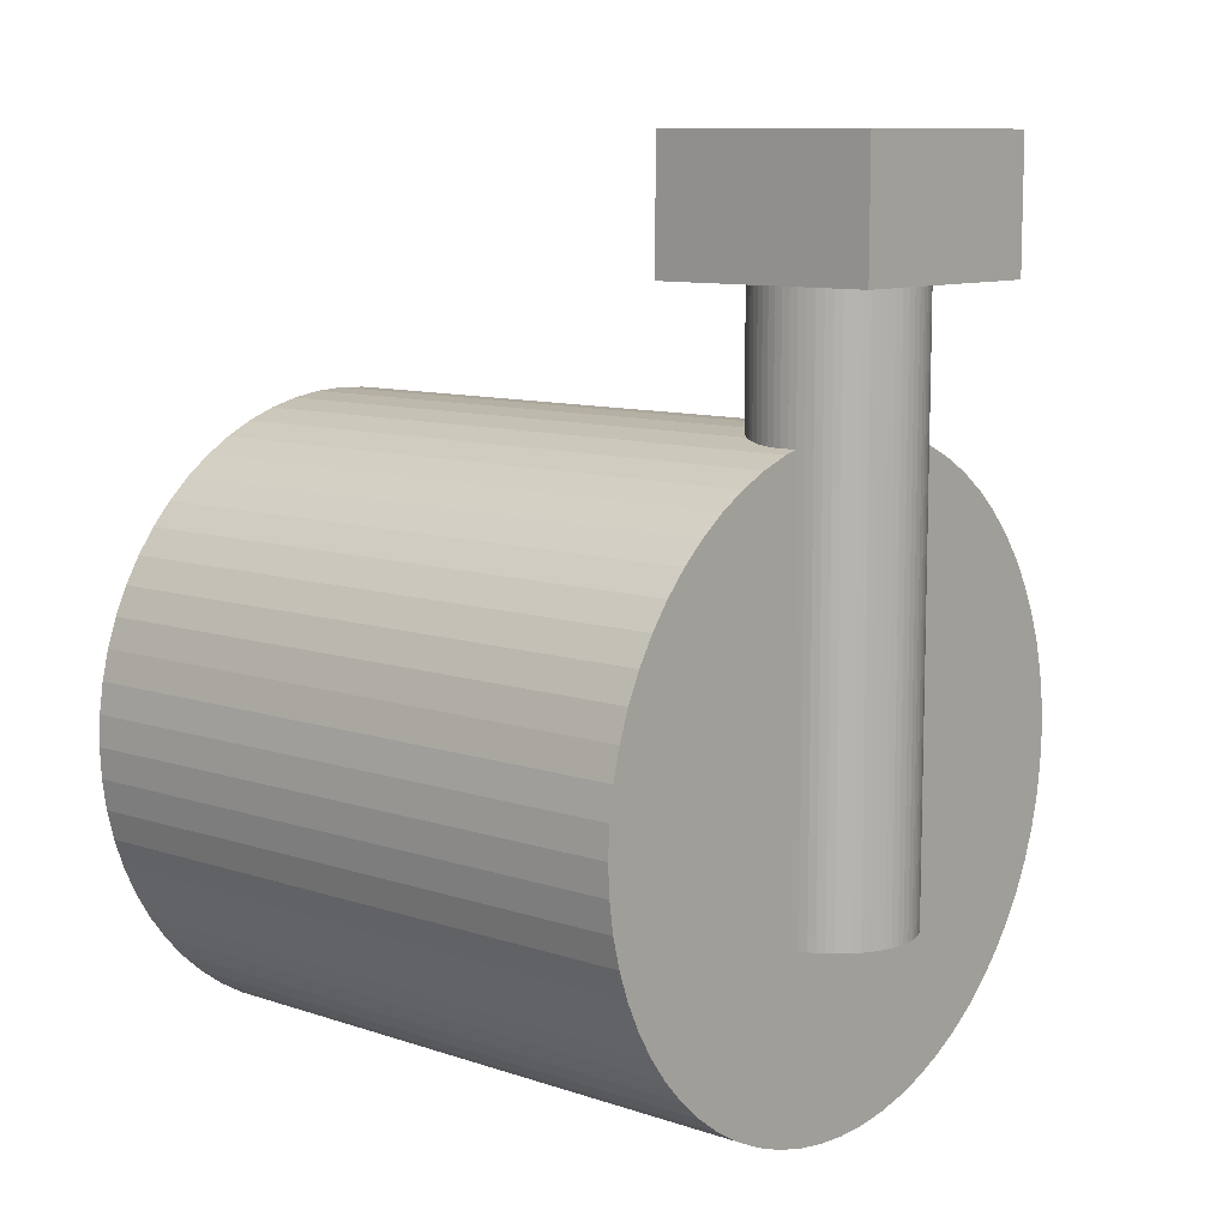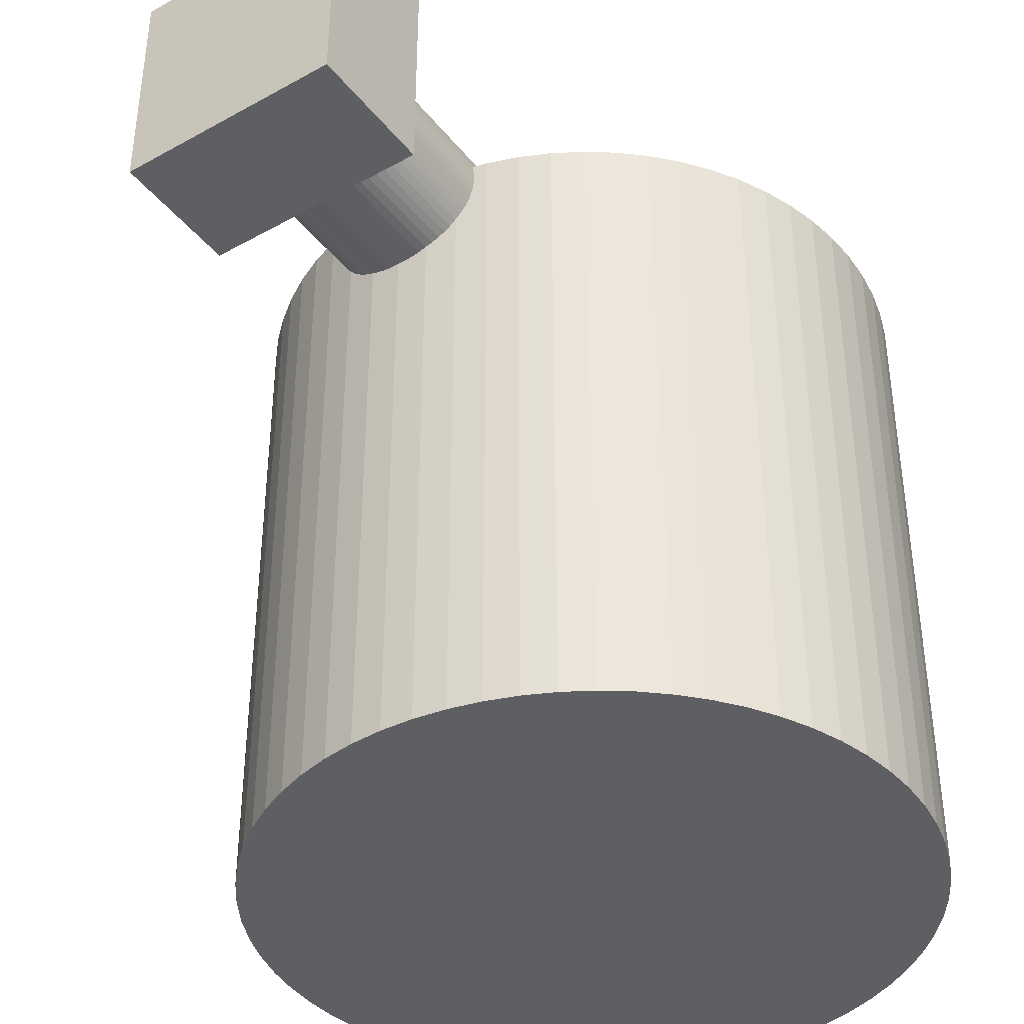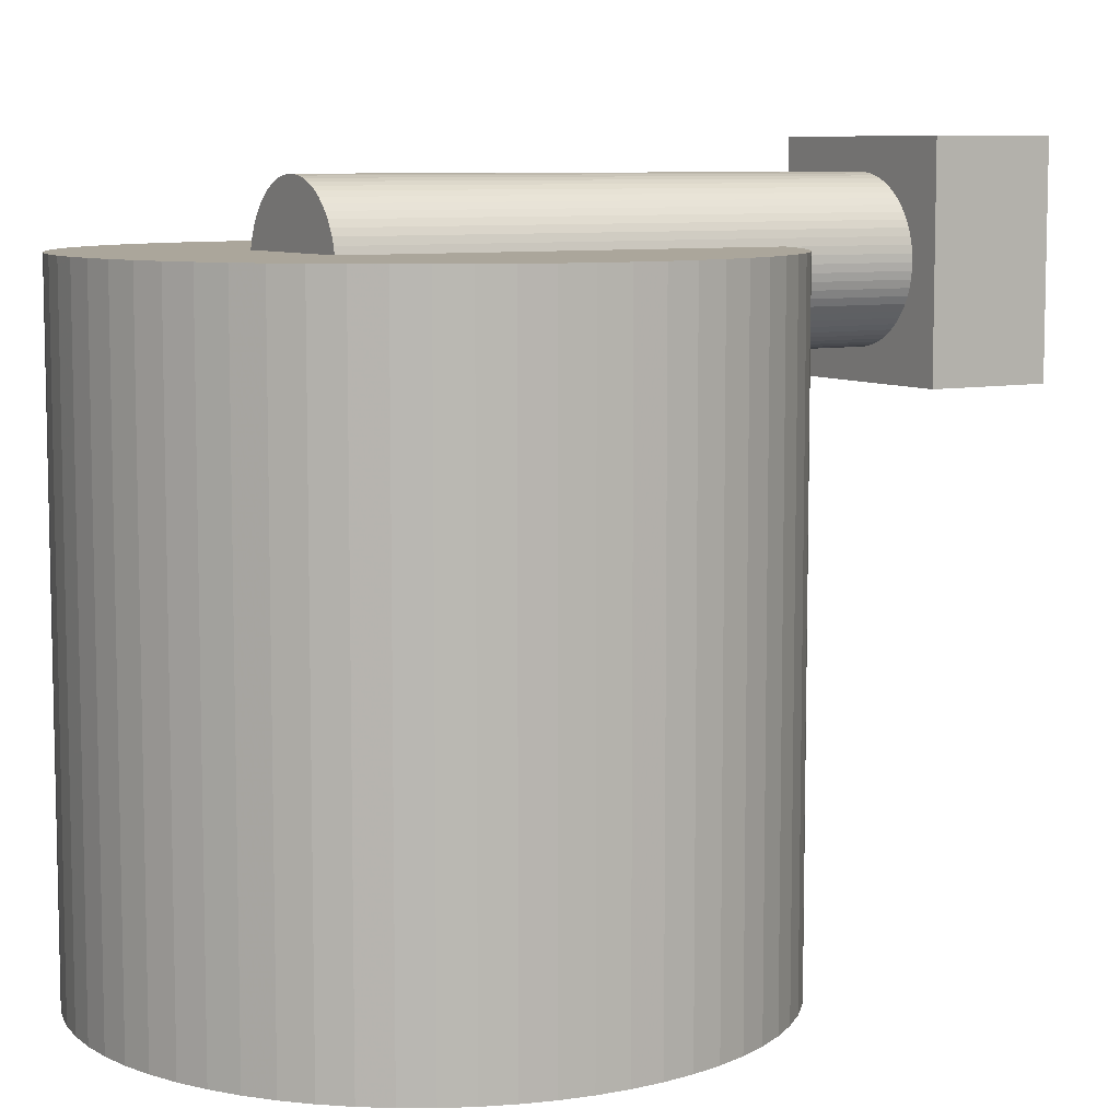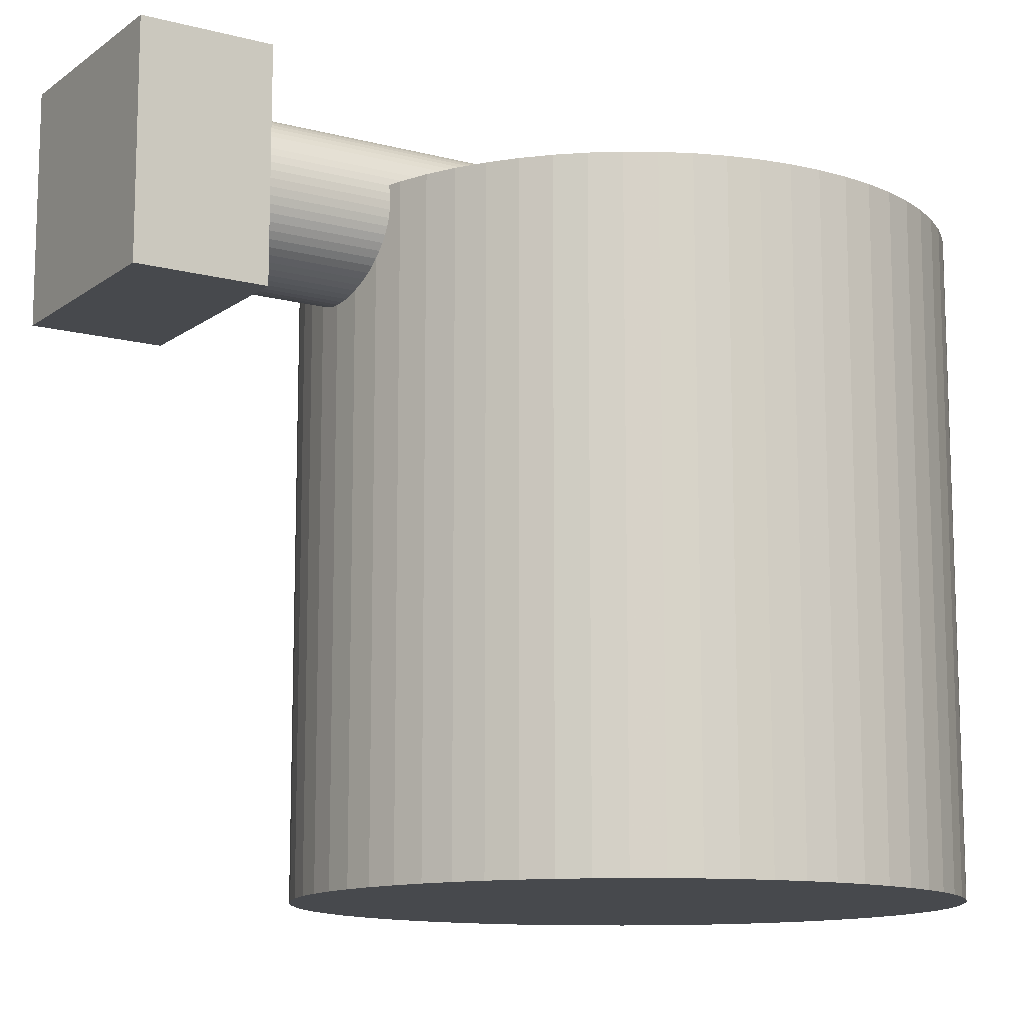
<metadata>
{"format":"obj","ext":"obj","renderer":"f3d","projection":"perspective","resolution":1024,"background":"white","views":[{"elev":9.8,"azim":131.0,"up":"+Z"},{"elev":-40.0,"azim":34.4,"up":"+Y"},{"elev":7.9,"azim":-121.0,"up":"+Y"},{"elev":-12.3,"azim":58.1,"up":"+Y"}]}
</metadata>
<code>
o obj_0
v 3.827 		-15.5 		16.74
v 2.903 		-15.5 		17.07
v 1.951 		-15.5 		17.31
v 0.98 		-15.5 		17.45
v 0 		-15.5 		17.5
v -0.957 		1.69 		17.45
v -0.726 		1.608 		17.46
v -0.488 		1.548 		17.48
v 9.952 		-15.5 		8.48
v 9.808 		-15.5 		9.451
v 9.569 		-15.5 		10.4
v 9.239 		-15.5 		11.33
v 8.819 		-15.5 		12.21
v 8.315 		-15.5 		13.06
v 7.73 		-15.5 		13.84
v 7.071 		-15.5 		14.57
v 6.344 		-15.5 		15.23
v 5.556 		-15.5 		15.81
v 4.714 		-15.5 		16.32
v 1.933 		2.414 		21.5
v 2.079 		2.611 		21.5
v 7.071 		-15.5 		0.429
v 7.73 		-15.5 		1.156
v 8.315 		-15.5 		1.944
v 8.819 		-15.5 		2.786
v 9.239 		-15.5 		3.673
v 9.569 		-15.5 		4.597
v 9.808 		-15.5 		5.549
v 9.952 		-15.5 		6.52
v 2.079 		2.611 		17.28
v 10 		-15.5 		7.5
v 1.951 		2.438 		17.31
v 2.205 		2.822 		17.24
v -0.98 		-15.5 		17.45
v 2.31 		3.043 		17.22
v -1.951 		-15.5 		17.31
v -2.903 		-15.5 		17.07
v -3.827 		-15.5 		16.74
v 2.205 		2.822 		21.5
v 2.392 		3.274 		17.2
v 2.452 		3.512 		17.18
v 2.31 		3.043 		21.5
v 2.488 		3.755 		17.17
v -4.714 		-15.5 		16.32
v -5.556 		-15.5 		15.81
v -6.344 		-15.5 		15.23
v -7.071 		-15.5 		14.57
v -7.73 		-15.5 		13.84
v -8.315 		-15.5 		13.06
v -8.819 		-15.5 		12.21
v -9.239 		-15.5 		11.33
v -9.569 		-15.5 		10.4
v -9.808 		-15.5 		9.451
v -9.952 		-15.5 		8.48
v 2.392 		3.274 		21.5
v 2.452 		3.512 		21.5
v -10 		-15.5 		7.5
v -9.952 		-15.5 		6.52
v -9.808 		-15.5 		5.549
v -9.569 		-15.5 		4.597
v -9.239 		-15.5 		3.673
v -8.819 		-15.5 		2.786
v -8.315 		-15.5 		1.944
v -7.73 		-15.5 		1.156
v -7.071 		-15.5 		0.429
v 2.488 		3.755 		21.5
v -6.344 		-15.5 		-0.23
v -5.556 		-15.5 		-0.815
v -4.714 		-15.5 		-1.319
v -3.827 		-15.5 		-1.739
v -2.903 		-15.5 		-2.069
v -1.951 		-15.5 		-2.308
v -0.98 		-15.5 		-2.452
v 2.5 		4 		21.5
v 0 		-15.5 		-2.5
v 0.98 		-15.5 		-2.452
v 1.951 		-15.5 		-2.308
v 2.903 		-15.5 		-2.069
v 3.827 		-15.5 		-1.739
v 4.714 		-15.5 		-1.319
v 5.556 		-15.5 		-0.815
v 6.344 		-15.5 		-0.23
v -3.5 		7.5 		25.5
v -3.5 		7.5 		21.5
v 2.5 		4 		17.17
v 2.495 		4.096 		17.17
v 0 		1.5 		21.5
v 0.245 		1.512 		21.5
v 3.827 		4.5 		16.74
v 2.903 		4.5 		17.07
v 2.079 		5.389 		3.5
v 2.205 		5.178 		3.5
v 2.31 		4.957 		3.5
v 2.392 		4.726 		3.5
v 2.449 		4.5 		3.5
v 0.488 		1.548 		21.5
v 4.714 		4.5 		16.32
v 0 		6.5 		3.5
v 0.245 		6.488 		3.5
v 0.488 		6.452 		3.5
v 0.726 		6.392 		3.5
v 0.726 		1.608 		21.5
v 0.957 		6.31 		3.5
v 1.178 		6.205 		3.5
v 1.389 		6.079 		3.5
v 1.586 		5.933 		3.5
v 1.768 		5.768 		3.5
v 1.933 		5.586 		3.5
v 5.556 		4.5 		15.81
v 6.344 		4.5 		15.23
v -1.933 		5.586 		3.5
v -1.768 		5.768 		3.5
v 7.071 		4.5 		14.57
v -1.586 		5.933 		3.5
v -1.389 		6.079 		3.5
v -1.178 		6.205 		3.5
v -0.957 		6.31 		3.5
v -0.726 		6.392 		3.5
v -0.488 		6.452 		3.5
v -0.245 		6.488 		3.5
v 7.73 		4.5 		13.84
v -2.449 		4.5 		3.5
v -2.392 		4.726 		3.5
v -2.31 		4.957 		3.5
v -2.205 		5.178 		3.5
v -2.079 		5.389 		3.5
v 8.315 		4.5 		13.06
v 3.5 		7.5 		25.5
v 3.5 		7.5 		21.5
v 8.819 		4.5 		12.21
v 9.239 		4.5 		11.33
v 9.569 		4.5 		10.4
v 9.808 		4.5 		9.451
v 9.952 		4.5 		8.48
v 0 		6.5 		21.5
v 10 		4.5 		7.5
v -2.449 		4.5 		17.18
v 9.952 		4.5 		6.52
v 9.808 		4.5 		5.549
v 2.449 		4.5 		21.5
v 2.392 		4.726 		21.5
v 9.569 		4.5 		4.597
v 9.239 		4.5 		3.673
v 2.31 		4.957 		21.5
v 8.819 		4.5 		2.786
v 8.315 		4.5 		1.944
v 2.205 		5.178 		21.5
v 7.73 		4.5 		1.156
v 2.079 		5.389 		21.5
v 7.071 		4.5 		0.429
v 1.933 		5.586 		21.5
v 1.768 		5.768 		21.5
v 1.586 		5.933 		21.5
v 1.389 		6.079 		21.5
v -3.827 		4.5 		16.74
v 1.178 		6.205 		21.5
v 0.957 		6.31 		21.5
v 0.726 		6.392 		21.5
v 0.488 		6.452 		21.5
v 0.245 		6.488 		21.5
v -0.245 		6.488 		21.5
v -0.488 		6.452 		21.5
v -0.726 		6.392 		21.5
v -0.957 		6.31 		21.5
v -2.903 		4.5 		17.07
v -2.452 		4.488 		17.18
v -1.178 		6.205 		21.5
v -2.488 		4.245 		17.17
v -2.495 		4.096 		17.17
v -1.389 		6.079 		21.5
v -2.5 		4 		17.17
v -2.488 		3.755 		17.17
v -1.586 		5.933 		21.5
v -2.452 		3.512 		17.18
v -1.768 		5.768 		21.5
v -2.392 		3.274 		17.2
v -2.31 		3.043 		17.22
v -1.933 		5.586 		21.5
v -2.205 		2.822 		17.24
v -2.079 		2.611 		17.28
v -1.951 		2.438 		17.31
v -2.079 		5.389 		21.5
v -2.205 		5.178 		21.5
v -2.31 		4.957 		21.5
v -2.392 		4.726 		21.5
v -2.449 		4.5 		21.5
v -1.933 		2.414 		17.31
v -1.768 		2.232 		17.34
v -1.586 		2.067 		17.36
v -1.56 		2.048 		17.37
v -1.389 		1.921 		17.39
v -1.178 		1.795 		17.42
v -0.98 		1.701 		17.45
v 2.449 		4.5 		17.18
v 0.957 		1.69 		21.5
v -0.245 		1.512 		17.49
v 0 		1.5 		17.5
v -9.952 		4.5 		8.48
v -9.808 		4.5 		9.451
v -9.569 		4.5 		10.4
v -9.239 		4.5 		11.33
v -8.819 		4.5 		12.21
v -8.315 		4.5 		13.06
v -7.73 		4.5 		13.84
v -7.071 		4.5 		14.57
v -6.344 		4.5 		15.23
v -5.556 		4.5 		15.81
v -4.714 		4.5 		16.32
v -7.071 		4.5 		0.429
v -7.73 		4.5 		1.156
v -8.315 		4.5 		1.944
v 1.178 		1.795 		21.5
v 0.245 		1.512 		17.49
v -8.819 		4.5 		2.786
v 0.488 		1.548 		17.48
v -9.239 		4.5 		3.673
v 1.389 		1.921 		21.5
v 0.726 		1.608 		17.46
v -9.569 		4.5 		4.597
v 0.957 		1.69 		17.45
v -9.808 		4.5 		5.549
v 1.56 		2.048 		21.5
v -9.952 		4.5 		6.52
v 0.98 		1.701 		17.45
v -10 		4.5 		7.5
v -2.5 		4 		21.5
v -2.488 		3.755 		21.5
v -2.452 		3.512 		21.5
v -2.392 		3.274 		21.5
v -2.31 		3.043 		21.5
v -2.205 		2.822 		21.5
v 1.56 		2.048 		17.37
v 1.586 		2.067 		17.36
v -2.079 		2.611 		21.5
v 1.768 		2.232 		17.34
v -1.933 		2.414 		21.5
v 1.933 		2.414 		17.31
v -1.768 		2.232 		21.5
v -1.586 		2.067 		21.5
v -1.56 		2.048 		21.5
v -1.389 		1.921 		21.5
v -1.178 		1.795 		21.5
v 1.178 		1.795 		17.42
v 1.389 		1.921 		17.39
v -0.957 		1.69 		21.5
v -0.726 		1.608 		21.5
v -0.488 		1.548 		21.5
v -0.245 		1.512 		21.5
v 2.488 		4.245 		17.17
v 2.452 		4.488 		17.18
v 6.344 		4.5 		-0.23
v 5.556 		4.5 		-0.815
v 4.714 		4.5 		-1.319
v 3.827 		4.5 		-1.739
v 2.903 		4.5 		-2.069
v 1.951 		4.5 		-2.308
v 0.98 		4.5 		-2.452
v 0 		4.5 		-2.5
v -0.98 		4.5 		-2.452
v -1.951 		4.5 		-2.308
v -2.903 		4.5 		-2.069
v -3.827 		4.5 		-1.739
v -4.714 		4.5 		-1.319
v -5.556 		4.5 		-0.815
v -6.344 		4.5 		-0.23
v -3.5 		0.5 		25.5
v -3.5 		0.5 		21.5
v 3.5 		0.5 		25.5
v 3.5 		0.5 		21.5
v 2.488 		4.245 		21.5
v 2.452 		4.488 		21.5
v -2.452 		4.488 		21.5
v -2.488 		4.245 		21.5
v 1.586 		2.067 		21.5
v 1.768 		2.232 		21.5
g group_0_4634441
f 92 94 91
f 93 94 92
f 95 104 94
f 95 98 99
f 95 99 100
f 95 100 101
f 95 101 103
f 95 103 104
f 105 94 104
f 106 94 105
f 107 94 106
f 108 94 107
f 91 94 108
f 95 126 111
f 95 111 112
f 95 112 114
f 95 114 115
f 95 115 116
f 95 116 117
f 118 95 117
f 119 95 118
f 120 95 119
f 98 95 120
f 125 95 124
f 126 95 125
f 123 124 95
f 122 123 95
f 228 227 174
f 226 168 169
f 169 171 226
f 172 226 171
f 118 163 162
f 115 170 167
f 115 173 170
f 187 234 181
f 161 135 120
f 120 162 161
f 186 137 272
f 118 164 163
f 114 175 173
f 178 175 111
f 135 99 98
f 178 111 182
f 126 182 111
f 182 126 183
f 125 183 126
f 183 125 184
f 124 184 125
f 124 123 185
f 124 185 184
f 239 238 189
f 101 158 157
f 122 137 123
f 185 123 137
f 190 191 239
f 189 190 239
f 101 100 159
f 101 159 158
f 95 94 194
f 141 194 94
f 100 99 159
f 141 94 93
f 191 192 241
f 6 242 193
f 192 193 242
f 106 153 107
f 149 92 91
f 106 105 153
f 108 151 91
f 141 140 194
f 93 144 141
f 149 91 151
f 93 92 144
f 147 144 92
f 107 152 151
f 107 151 108
f 149 147 92
f 107 153 152
f 156 105 104
f 156 104 157
f 103 157 104
f 103 101 157
f 120 119 162
f 153 105 154
f 119 118 162
f 160 159 99
f 105 156 154
f 187 188 236
f 99 135 160
f 197 87 248
f 172 227 226
f 172 174 227
f 228 174 176
f 230 229 177
f 177 179 230
f 231 230 179
f 234 231 180
f 179 180 231
f 236 234 187
f 180 181 234
f 241 240 191
f 242 241 192
f 245 242 6
f 246 245 7
f 6 7 245
f 246 7 8
f 248 247 196
f 196 197 248
f 220 224 212
f 244 217 243
f 228 176 229
f 176 177 229
f 116 115 167
f 20 235 237
f 114 173 115
f 30 21 32
f 32 21 237
f 114 112 175
f 236 188 238
f 175 112 111
f 188 189 238
f 239 191 240
f 85 86 74
f 243 212 224
f 135 98 120
f 233 274 232
f 118 117 164
f 164 117 167
f 116 167 117
f 246 8 247
f 8 196 247
f 250 194 271
f 140 271 194
f 271 270 250
f 166 272 137
f 35 40 55
f 41 56 40
f 168 273 166
f 66 43 74
f 244 274 222
f 274 233 275
f 235 20 275
f 33 39 30
f 87 197 88
f 96 88 213
f 96 215 102
f 102 218 195
f 220 195 218
f 220 212 195
f 212 243 217
f 244 232 274
f 235 275 233
f 20 237 21
f 21 30 39
f 39 33 42
f 35 42 33
f 35 55 42
f 55 40 56
f 56 41 66
f 43 66 41
f 85 74 43
f 74 86 249
f 213 88 197
f 96 213 215
f 218 102 215
f 249 270 74
f 249 250 270
f 185 137 186
f 272 166 273
f 168 226 273
f 217 244 222
g group_0_15277357
f 39 42 269
f 42 55 269
f 56 269 55
f 83 84 267
f 129 84 128
f 83 128 84
f 144 147 129
f 153 154 129
f 156 157 129
f 159 160 129
f 129 160 135
f 161 84 135
f 129 135 84
f 266 268 83
f 144 129 141
f 147 149 129
f 149 151 129
f 151 152 129
f 153 129 152
f 156 129 154
f 159 129 158
f 157 158 129
f 162 84 161
f 164 84 163
f 170 84 167
f 170 173 84
f 175 84 173
f 178 84 175
f 162 163 84
f 164 167 84
f 178 182 84
f 182 183 84
f 183 184 84
f 184 185 84
f 186 84 185
f 212 217 269
f 269 217 222
f 227 228 267
f 228 229 267
f 229 230 267
f 230 231 267
f 231 234 267
f 234 236 267
f 236 238 267
f 267 238 239
f 240 267 239
f 241 267 240
f 242 267 241
f 245 267 242
f 247 267 246
f 266 83 267
f 268 266 267
f 273 226 84
f 267 84 226
f 226 227 267
f 268 267 269
f 245 246 267
f 267 247 248
f 267 248 87
f 88 269 87
f 88 96 269
f 267 87 269
f 129 128 269
f 268 269 128
f 128 83 268
f 96 102 269
f 195 212 269
f 102 195 269
f 269 56 66
f 269 66 74
f 269 74 129
f 74 270 129
f 129 270 271
f 271 140 129
f 140 141 129
f 272 273 84
f 186 272 84
f 222 274 269
f 274 275 269
f 275 20 269
f 20 21 269
f 21 39 269
g group_0_16089887
f 4 57 3
f 2 3 57
f 5 57 4
f 11 57 10
f 12 57 11
f 13 57 12
f 14 57 13
f 15 57 14
f 16 57 15
f 17 57 16
f 18 57 17
f 19 57 18
f 1 57 19
f 1 2 57
f 9 10 57
f 3 2 32
f 25 57 24
f 23 24 57
f 26 57 25
f 27 57 26
f 28 57 27
f 29 57 28
f 31 57 29
f 9 57 31
f 22 23 57
f 30 32 2
f 35 2 40
f 37 57 36
f 34 36 57
f 38 57 37
f 44 57 38
f 45 46 44
f 44 46 47
f 44 47 48
f 44 48 49
f 44 49 50
f 44 50 51
f 44 51 52
f 44 52 53
f 44 53 54
f 44 54 57
f 5 34 57
f 57 58 82
f 59 82 58
f 62 82 61
f 63 82 62
f 64 82 63
f 60 61 82
f 65 82 64
f 67 82 65
f 68 69 67
f 67 69 70
f 67 70 71
f 67 71 72
f 67 72 73
f 67 73 75
f 67 75 76
f 67 76 77
f 67 77 78
f 67 78 79
f 67 79 80
f 67 80 81
f 67 81 82
f 22 57 82
f 59 60 82
f 89 90 2
f 113 15 121
f 15 127 121
f 131 11 132
f 11 133 132
f 145 24 146
f 24 148 146
f 150 22 251
f 171 169 165
f 165 37 174
f 137 165 166
f 166 165 168
f 168 165 169
f 171 165 172
f 172 165 174
f 180 37 181
f 174 37 176
f 176 37 177
f 177 37 179
f 179 37 180
f 181 36 187
f 36 188 187
f 188 36 189
f 190 189 36
f 191 190 36
f 34 193 36
f 191 36 192
f 192 36 193
f 196 34 197
f 193 34 6
f 5 197 34
f 7 34 8
f 6 34 7
f 8 34 196
f 51 201 200
f 202 201 51
f 47 205 204
f 206 205 47
f 136 95 134
f 110 113 95
f 109 110 95
f 113 121 95
f 134 95 133
f 121 127 95
f 127 130 95
f 130 131 95
f 132 95 131
f 133 95 132
f 64 210 209
f 211 210 64
f 60 219 216
f 221 219 60
f 220 218 4
f 89 95 90
f 5 4 197
f 89 2 1
f 213 197 4
f 215 213 4
f 89 1 97
f 19 97 1
f 4 224 220
f 218 215 4
f 109 97 18
f 19 18 97
f 194 90 95
f 18 17 110
f 18 110 109
f 113 110 16
f 17 16 110
f 16 15 113
f 127 15 14
f 14 13 130
f 14 130 127
f 131 130 12
f 13 12 130
f 12 11 131
f 133 11 10
f 10 9 134
f 10 134 133
f 9 136 134
f 9 31 136
f 138 136 29
f 31 29 136
f 29 28 139
f 29 139 138
f 142 139 27
f 28 27 139
f 27 26 143
f 27 143 142
f 145 143 25
f 26 25 143
f 25 24 145
f 148 24 23
f 150 148 22
f 23 22 148
f 155 208 38
f 44 38 208
f 38 37 165
f 165 155 38
f 243 224 3
f 36 181 37
f 3 235 233
f 3 237 235
f 3 32 237
f 54 198 225
f 54 225 57
f 198 54 199
f 53 199 54
f 52 200 199
f 52 199 53
f 146 95 145
f 200 52 51
f 50 202 51
f 233 232 3
f 4 3 224
f 243 3 244
f 202 50 203
f 49 203 50
f 143 95 142
f 145 95 143
f 142 95 139
f 139 95 138
f 138 95 136
f 244 3 232
f 48 204 203
f 48 203 49
f 204 48 47
f 97 109 95
f 46 206 47
f 206 46 207
f 45 207 46
f 207 45 208
f 44 208 45
f 89 97 95
f 67 65 209
f 148 95 146
f 209 65 64
f 63 211 64
f 211 63 214
f 62 214 63
f 61 216 214
f 61 214 62
f 216 61 60
f 59 221 60
f 221 59 223
f 58 223 59
f 223 58 225
f 57 225 58
f 85 43 90
f 2 90 41
f 43 41 90
f 41 40 2
f 35 33 2
f 33 30 2
f 22 82 251
f 85 90 86
f 249 86 90
f 82 81 252
f 82 252 251
f 249 90 250
f 194 250 90
f 81 80 253
f 81 253 252
f 80 79 254
f 80 254 253
f 79 78 255
f 79 255 254
f 78 77 256
f 78 256 255
f 77 76 257
f 77 257 256
f 200 122 199
f 201 122 200
f 202 122 201
f 203 122 202
f 204 122 203
f 205 122 204
f 206 122 205
f 165 122 155
f 207 122 206
f 76 75 258
f 76 258 257
f 75 73 259
f 75 259 258
f 73 72 260
f 73 260 259
f 72 71 261
f 72 261 260
f 211 214 122
f 71 70 262
f 71 262 261
f 70 69 263
f 70 263 262
f 69 68 264
f 69 264 263
f 68 67 265
f 68 265 264
f 67 209 265
f 137 122 165
f 208 155 122
f 198 199 122
f 210 211 122
f 208 122 207
f 214 216 122
f 216 219 122
f 219 221 122
f 221 223 122
f 223 225 122
f 225 198 122
f 252 253 95
f 150 251 95
f 148 150 95
f 265 209 122
f 264 265 122
f 209 210 122
f 264 122 263
f 262 122 261
f 262 263 122
f 253 254 95
f 254 255 95
f 255 256 95
f 256 257 95
f 257 258 95
f 122 95 258
f 259 122 258
f 260 122 259
f 261 122 260
f 251 252 95

</code>
